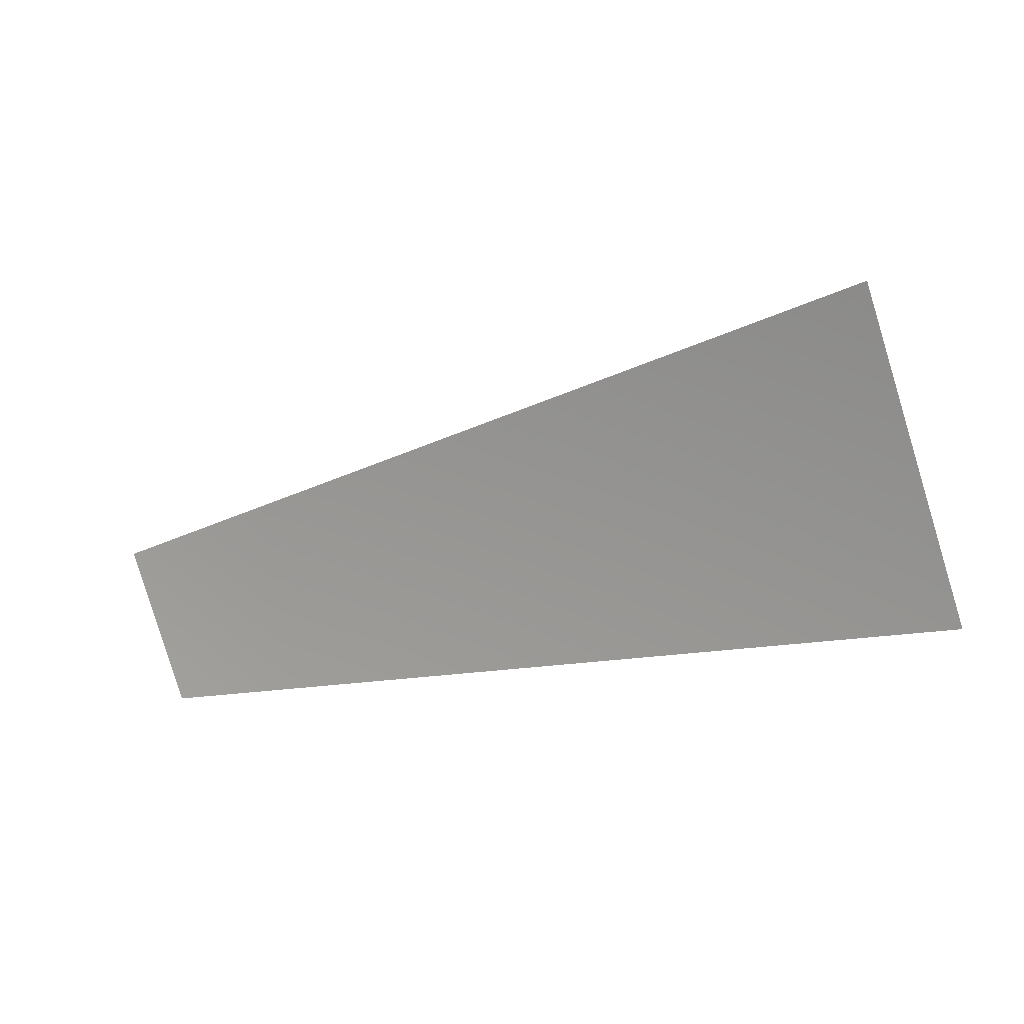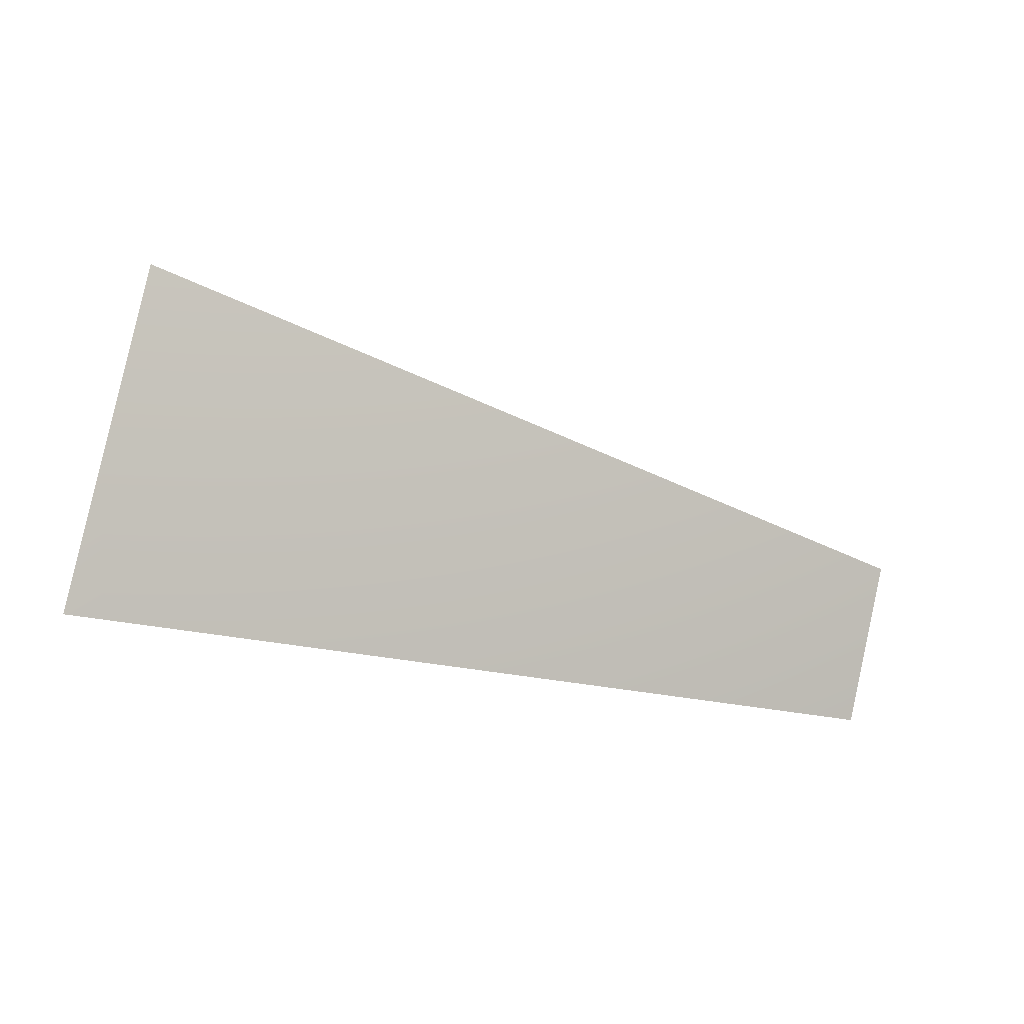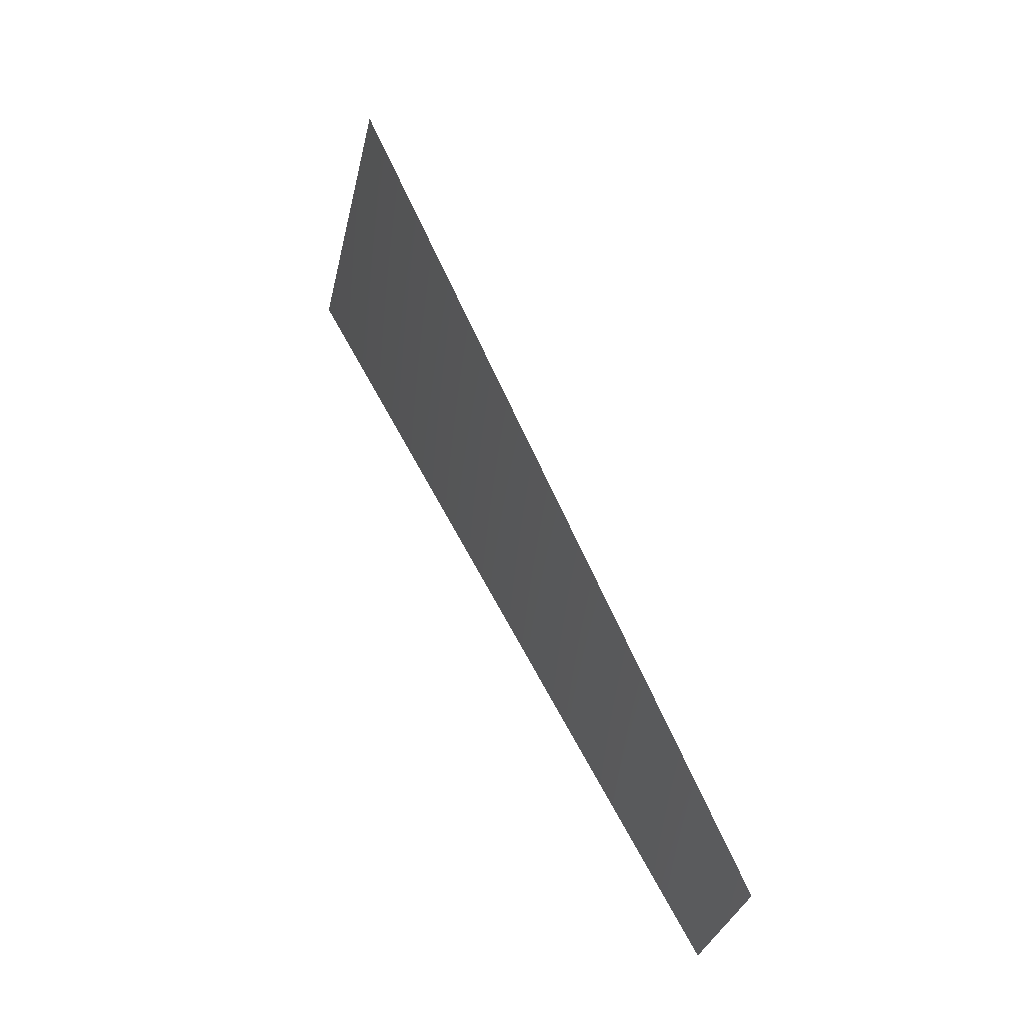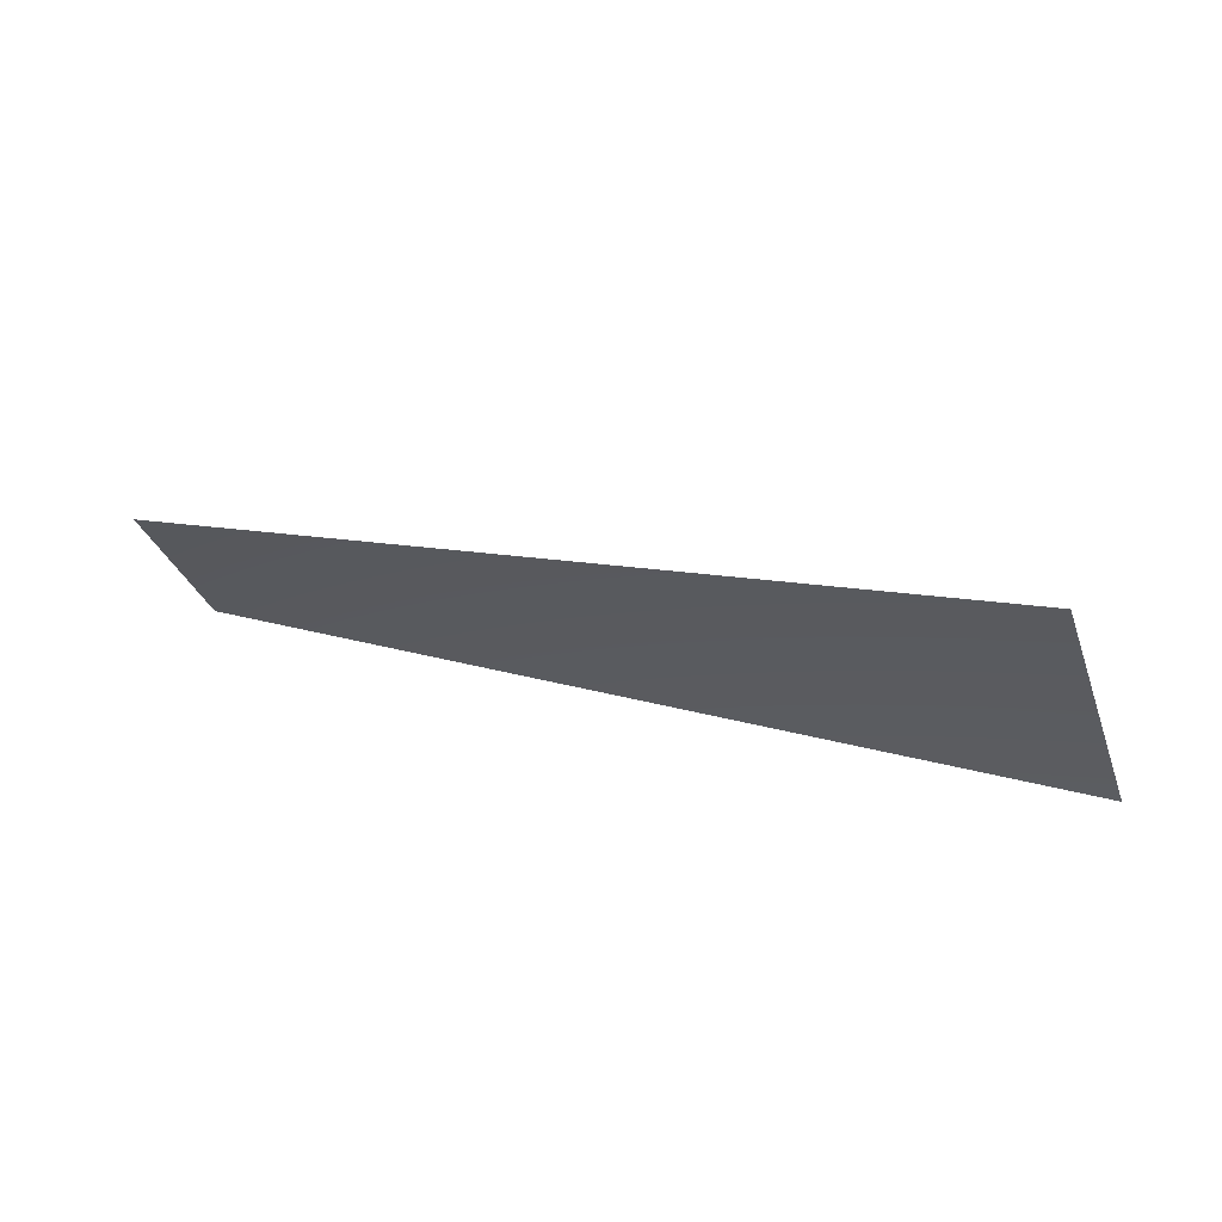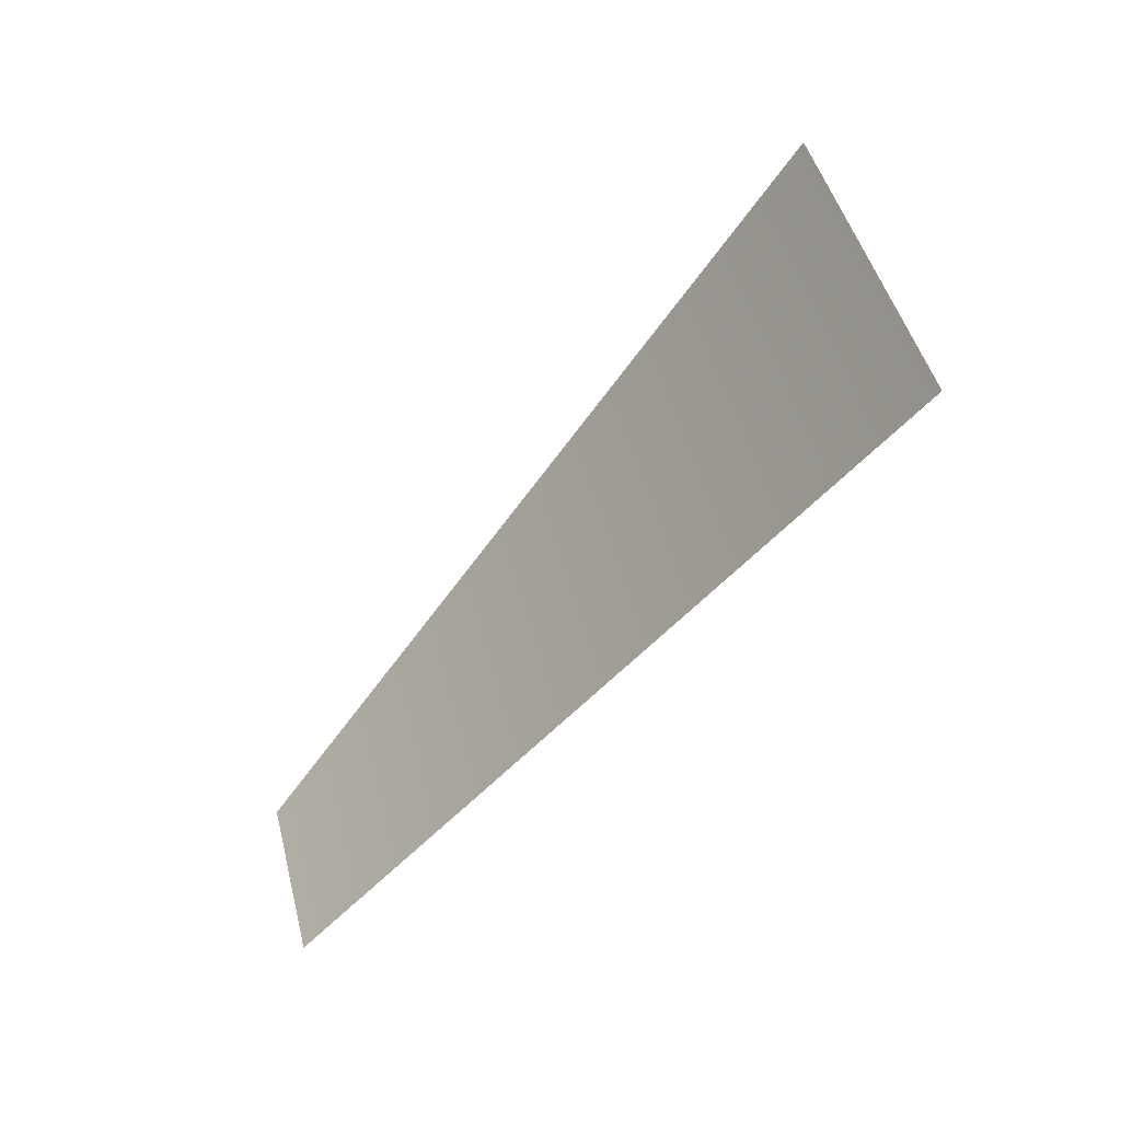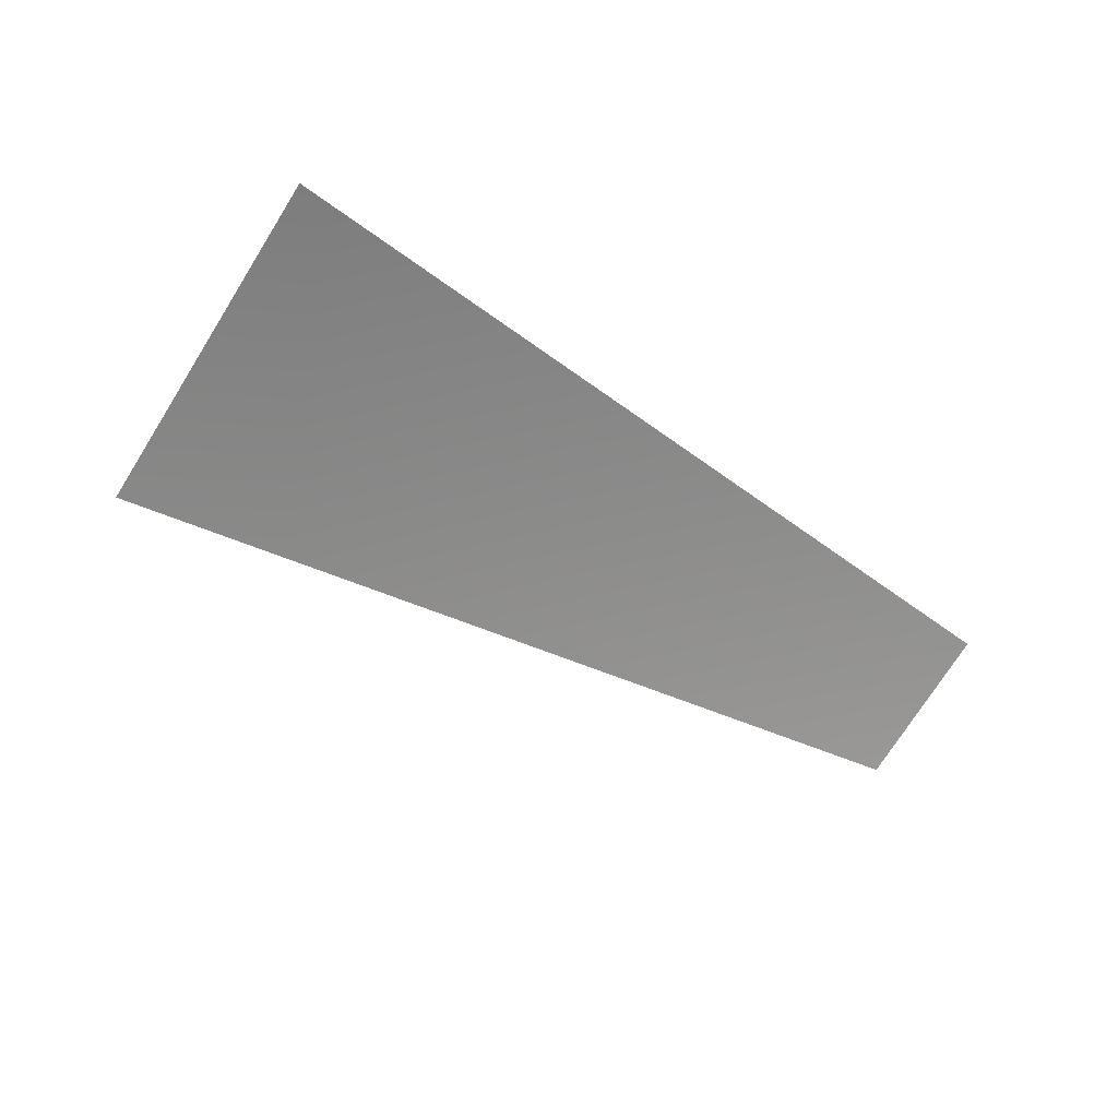
<metadata>
{"format":"obj","ext":"obj","renderer":"f3d","projection":"perspective","resolution":1024,"background":"white","views":[{"elev":10.1,"azim":6.8,"up":"+Z"},{"elev":4.4,"azim":138.3,"up":"+Z"},{"elev":46.9,"azim":-134.6,"up":"+Z"},{"elev":60.1,"azim":1.8,"up":"+Z"},{"elev":-34.3,"azim":33.5,"up":"+Z"},{"elev":-73.4,"azim":131.0,"up":"+Y"}]}
</metadata>
<code>
v 3075 7568 611.6
v 2896 7568 1200
v 1477 8035 611.6
v 1567 8035 311.8
f 1 2 3
f 1 3 4

</code>
